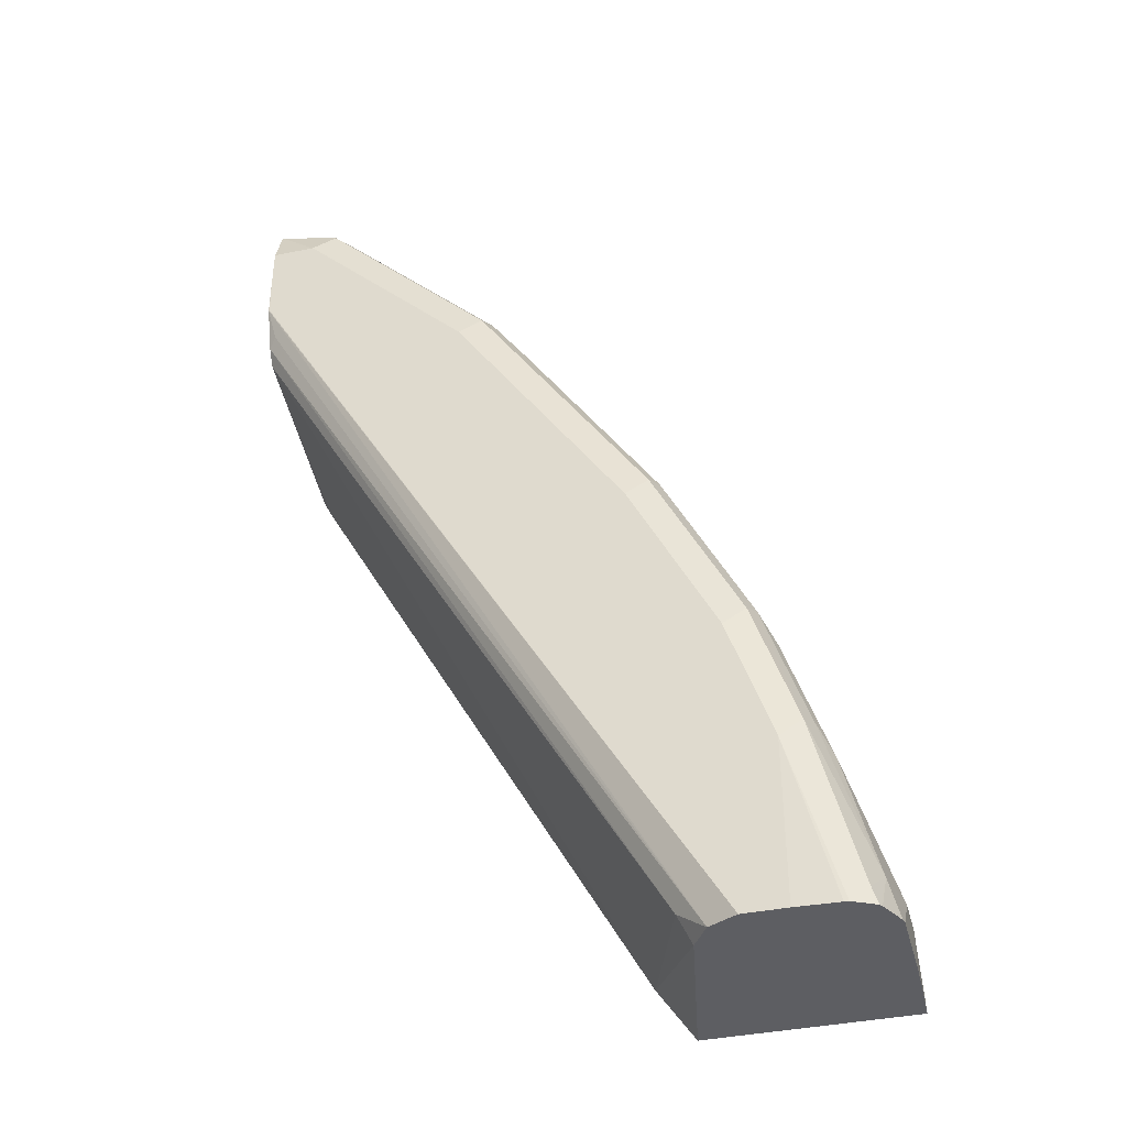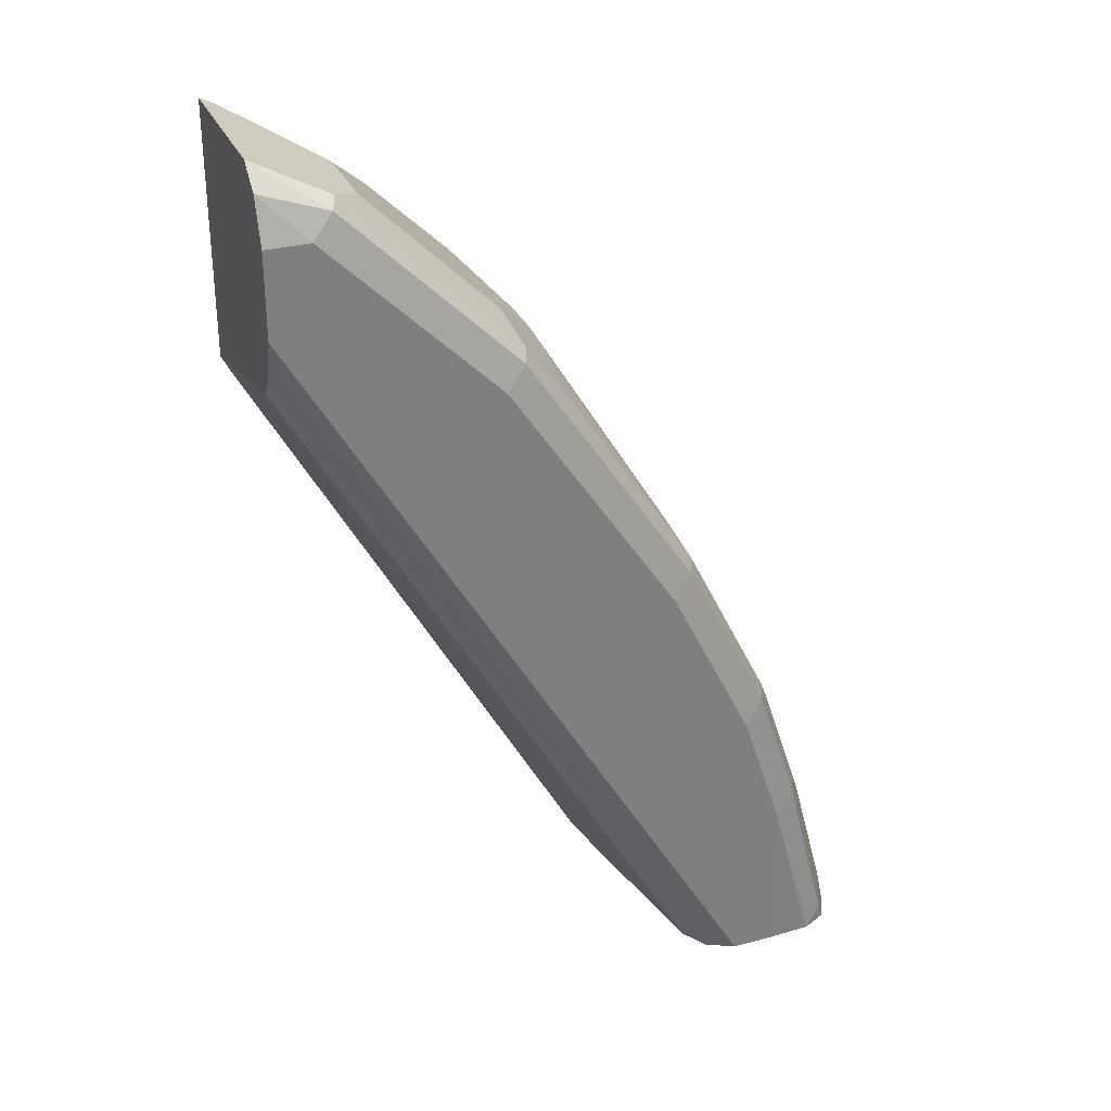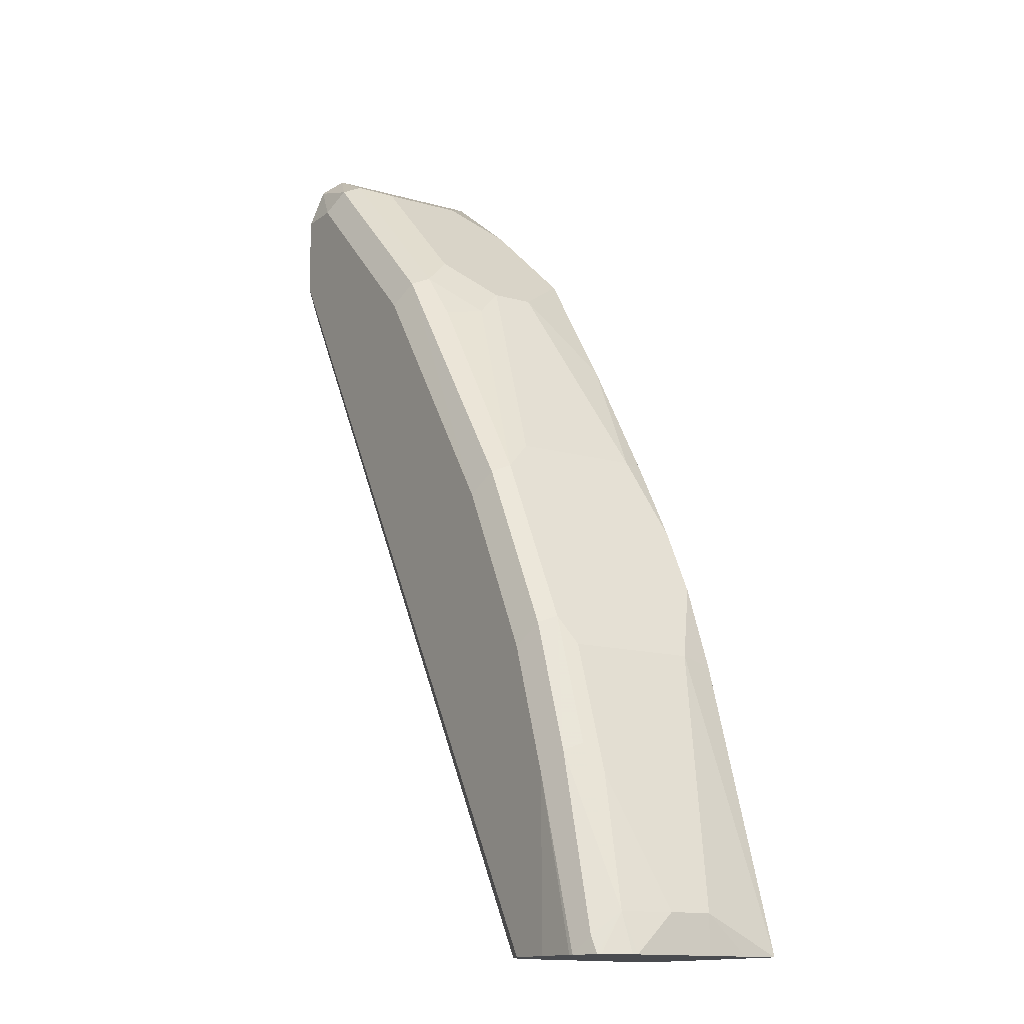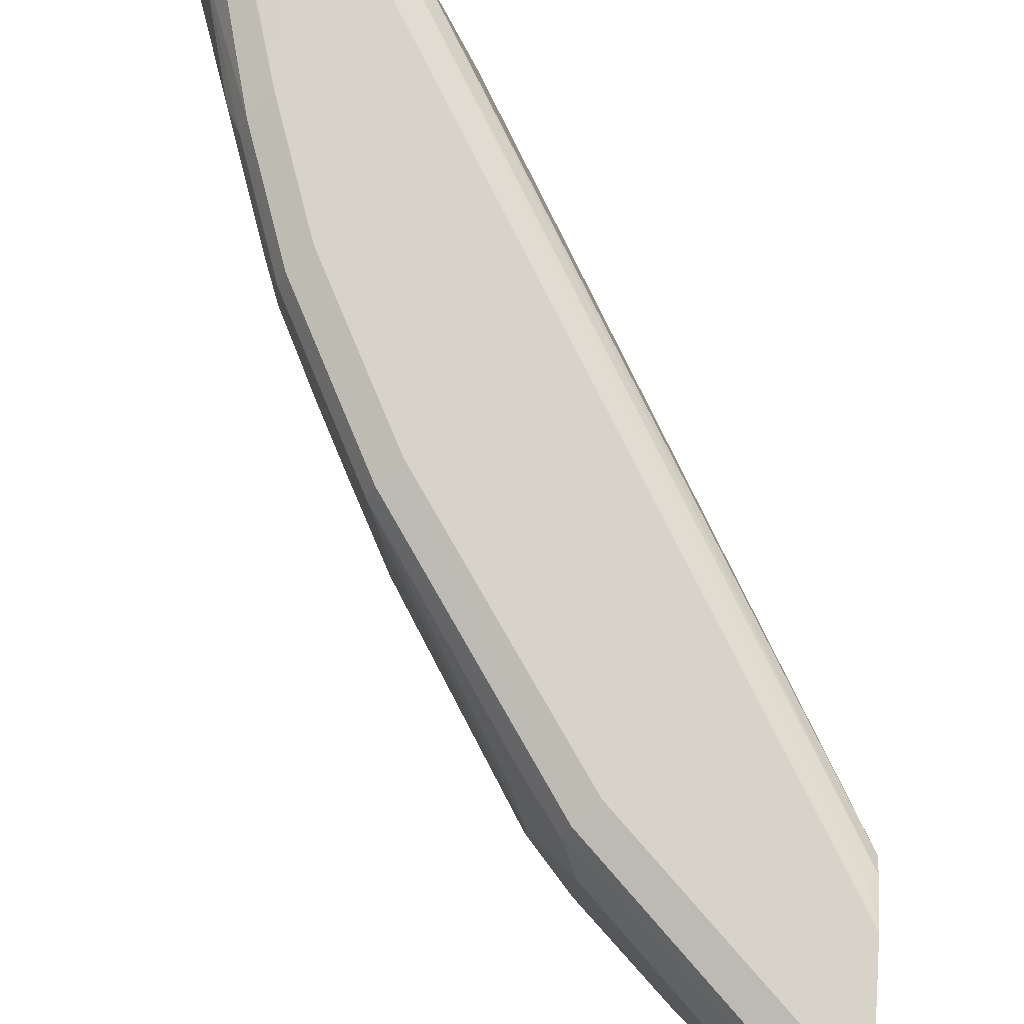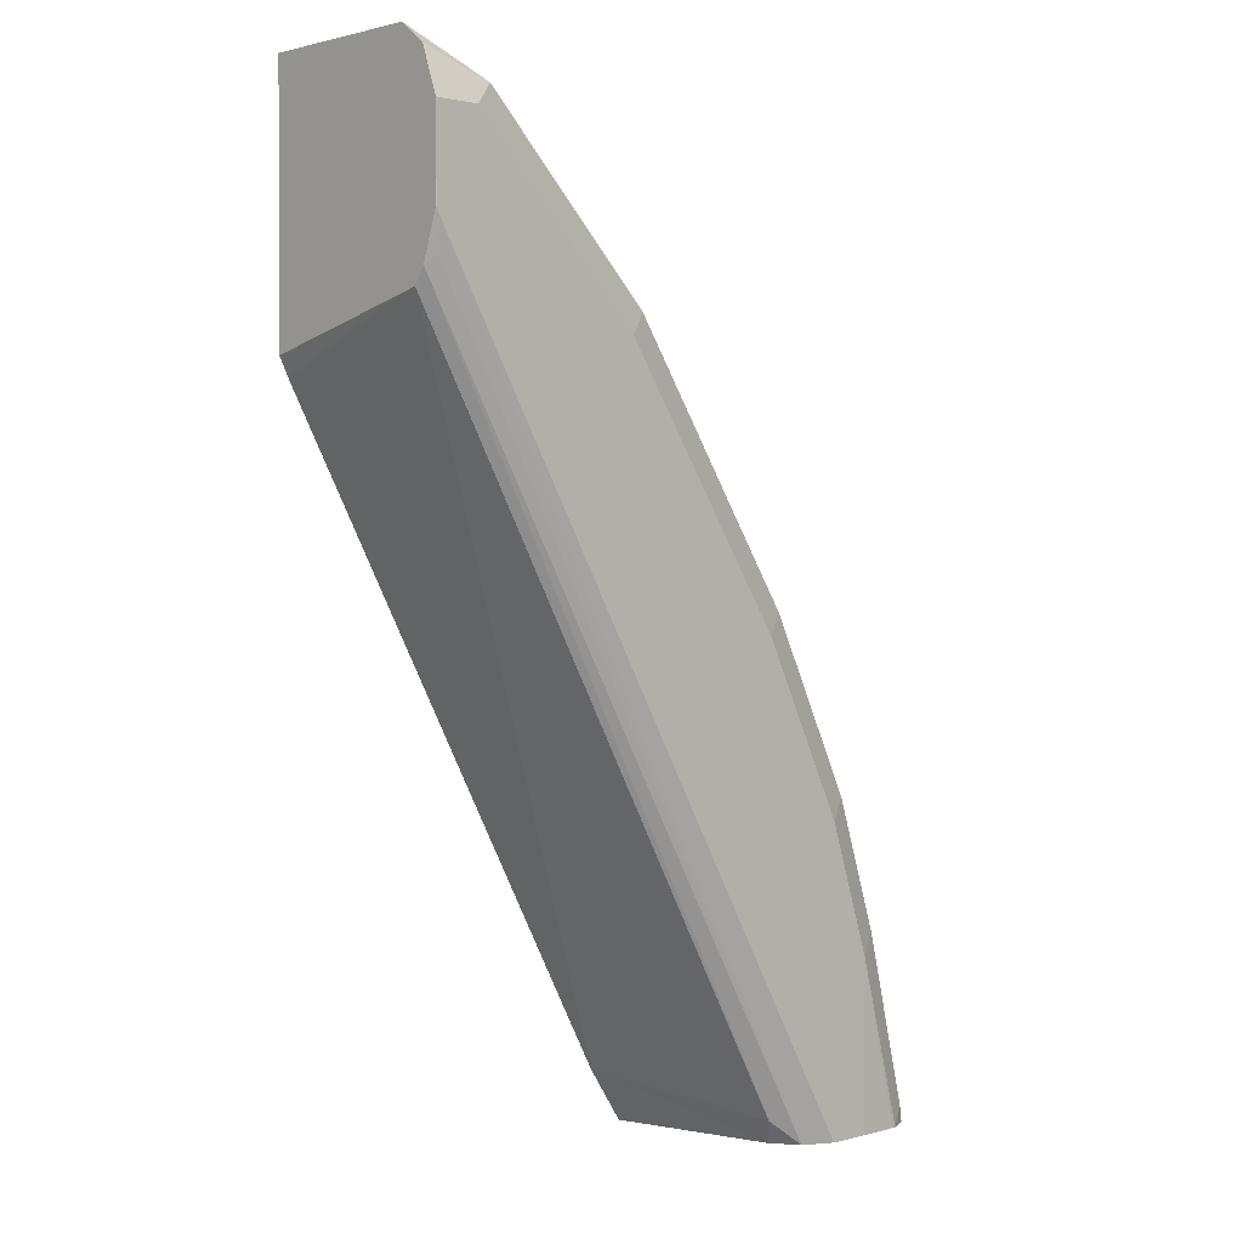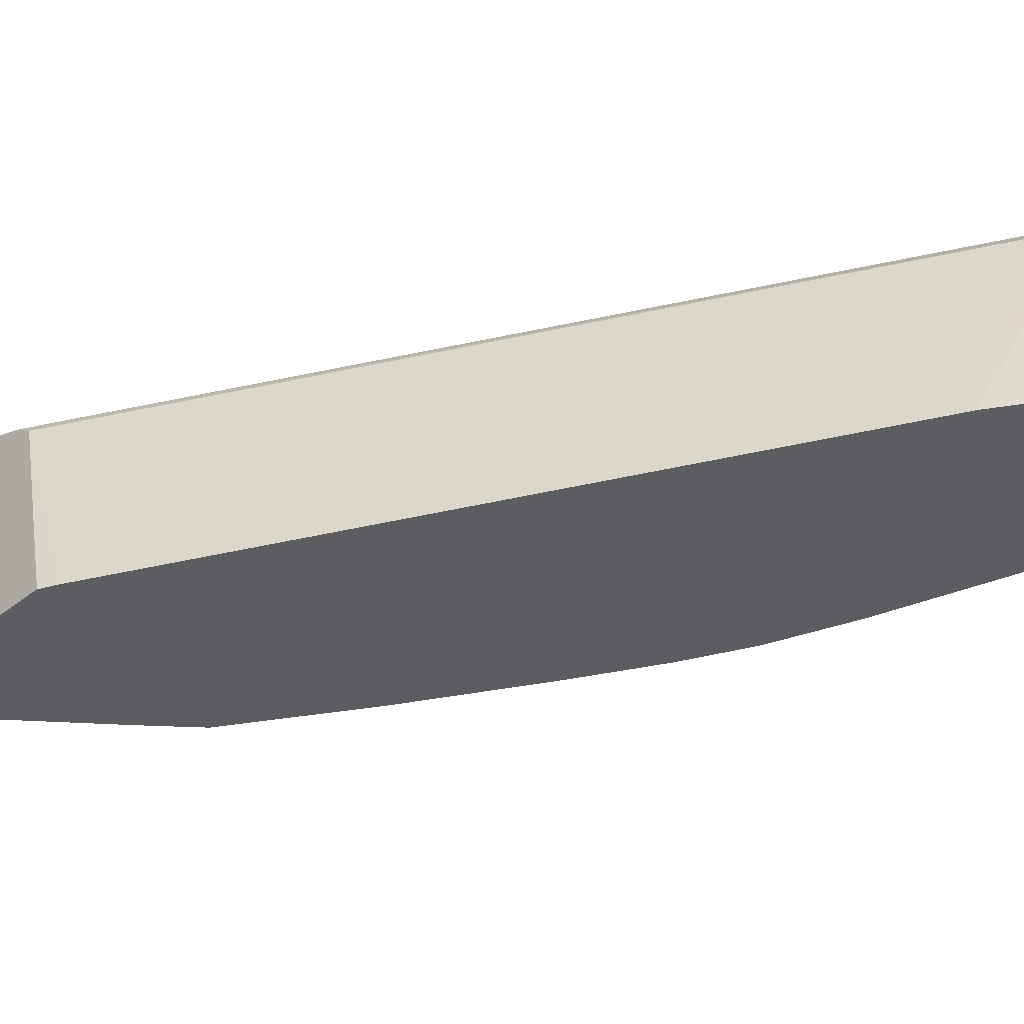
<metadata>
{"format":"obj","ext":"obj","renderer":"f3d","projection":"perspective","resolution":1024,"background":"white","views":[{"elev":-39.1,"azim":-165.6,"up":"+Z"},{"elev":30.7,"azim":159.0,"up":"+Z"},{"elev":-14.0,"azim":-122.3,"up":"+Z"},{"elev":76.8,"azim":3.9,"up":"+Y"},{"elev":1.1,"azim":136.1,"up":"+Z"},{"elev":-35.5,"azim":136.9,"up":"+Y"}]}
</metadata>
<code>
v -0.6771 0.2667 0.1641
v -0.6771 0.2872 0.1641
v -0.6771 0.2667 0.1457
v -0.6766 0.2466 0.1457
v -0.676 0.2294 0.1457
v -0.6361 0.2462 0.2873
v -0.6719 0.3103 0.1641
v -0.6771 0.3057 0.1457
v -0.6361 0.3078 0.2873
v -0.6566 0.3078 0.2257
v -0.579 0.2294 0.1457
v -0.6327 0.2294 0.2839
v -0.6174 0.2294 0.3245
v -0.6155 0.2294 0.3283
v -0.595 0.2462 0.3693
v -0.6668 0.3231 0.1539
v -0.6695 0.3218 0.1457
v -0.6704 0.3203 0.1457
v -0.6766 0.308 0.1457
v -0.6497 0.3146 0.2394
v -0.6463 0.3231 0.236
v -0.595 0.3078 0.3693
v -0.6292 0.3146 0.301
v -0.5614 0.2294 0.1717
v -0.5939 0.3088 0.1457
v -0.6018 0.2294 0.3556
v -0.5813 0.2394 0.3966
v -0.6587 0.3272 0.1457
v -0.6361 0.3283 0.2257
v -0.6258 0.3231 0.2975
v -0.5813 0.3009 0.3966
v -0.5882 0.3146 0.383
v -0.6053 0.3231 0.3385
v -0.3936 0.2294 0.4756
v -0.5882 0.3146 0.1573
v -0.3894 0.3159 0.5048
v -0.6018 0.3214 0.1457
v -0.5793 0.2294 0.3947
v -0.5403 0.2294 0.4582
v -0.5198 0.2599 0.4993
v -0.6566 0.3275 0.1457
v -0.6361 0.3283 0.1457
v -0.6155 0.3283 0.2873
v -0.595 0.3283 0.3283
v -0.5198 0.2804 0.4993
v -0.5266 0.2941 0.4856
v -0.5232 0.3129 0.4822
v -0.5027 0.3231 0.5027
v -0.5847 0.3231 0.3795
v -0.3894 0.3083 0.5029
v -0.3894 0.2294 0.4841
v -0.3894 0.321 0.5124
v -0.6155 0.3283 0.1457
v -0.3894 0.3282 0.5336
v -0.3933 0.3249 0.5164
v -0.4993 0.2294 0.5197
v -0.4788 0.2394 0.5403
v -0.4377 0.2599 0.5813
v -0.5745 0.3283 0.3693
v -0.4377 0.3009 0.5813
v -0.4788 0.3009 0.5403
v -0.4993 0.3009 0.5197
v -0.5061 0.3146 0.5061
v -0.4446 0.3146 0.5676
v -0.4206 0.3231 0.5847
v -0.4719 0.3283 0.5129
v -0.4924 0.3283 0.4924
v -0.3894 0.2294 0.6055
v -0.3899 0.3283 0.5334
v -0.3894 0.3283 0.5539
v -0.4768 0.2294 0.5383
v -0.4582 0.2394 0.5608
v -0.3967 0.2294 0.6018
v -0.3894 0.3083 0.6055
v -0.424 0.3146 0.5882
v -0.3894 0.3202 0.596
v -0.3894 0.3207 0.5955
v -0.4104 0.3283 0.5745
v -0.3894 0.3283 0.5745
f 35 52 36
f 36 52 54
f 34 50 51
f 36 54 70
f 36 70 79
f 35 37 52
f 36 79 77
f 36 51 50
f 36 76 74
f 36 74 68
f 36 68 51
f 37 53 54
f 37 54 55
f 34 36 50
f 37 55 52
f 36 77 76
f 33 59 44
f 29 79 70
f 32 49 33
f 39 56 40
f 29 44 59
f 29 59 67
f 29 67 66
f 29 66 78
f 29 78 79
f 29 70 69
f 33 49 59
f 29 69 53
f 30 33 44
f 30 44 43
f 31 45 32
f 32 45 46
f 32 46 47
f 32 47 48
f 32 48 49
f 29 53 42
f 40 56 57
f 60 63 61
f 40 58 60
f 58 73 68
f 58 68 74
f 58 74 60
f 60 74 75
f 60 75 64
f 60 64 63
f 61 63 62
f 64 75 65
f 65 75 74
f 65 74 76
f 65 76 77
f 65 77 78
f 65 78 66
f 77 79 78
f 29 43 44
f 58 72 73
f 57 72 58
f 56 72 57
f 56 71 72
f 40 60 45
f 45 60 61
f 45 61 62
f 45 62 63
f 45 63 46
f 46 63 47
f 47 63 48
f 40 57 58
f 48 63 64
f 48 65 66
f 48 66 67
f 48 67 59
f 48 59 49
f 52 55 54
f 53 69 54
f 54 69 70
f 48 64 65
f 29 42 41
f 71 73 72
f 27 45 31
f 3 11 5
f 3 5 4
f 5 11 24
f 5 24 34
f 5 34 51
f 5 51 68
f 5 68 73
f 5 73 71
f 5 71 56
f 5 56 39
f 5 39 38
f 5 38 26
f 5 26 14
f 5 14 13
f 5 13 12
f 3 25 11
f 3 37 25
f 3 53 37
f 3 42 53
f 28 29 41
f 1 2 8
f 1 8 3
f 1 3 4
f 1 4 5
f 1 5 6
f 1 6 9
f 5 12 6
f 1 9 2
f 2 9 10
f 2 10 7
f 3 8 19
f 3 19 18
f 3 18 17
f 3 17 28
f 3 28 41
f 2 7 8
f 6 12 13
f 3 41 42
f 6 14 15
f 20 23 21
f 21 23 30
f 21 30 43
f 21 43 29
f 22 31 32
f 22 32 23
f 23 32 33
f 16 29 28
f 24 25 35
f 24 36 34
f 25 37 35
f 26 38 27
f 27 38 39
f 27 39 40
f 6 13 14
f 27 40 45
f 24 35 36
f 16 21 29
f 23 33 30
f 15 31 22
f 6 15 22
f 6 22 9
f 16 28 17
f 7 16 17
f 7 17 18
f 7 18 19
f 7 19 8
f 7 20 21
f 7 21 16
f 7 10 20
f 9 23 20
f 9 20 10
f 11 25 24
f 14 26 27
f 14 27 15
f 15 27 31
f 9 22 23

</code>
